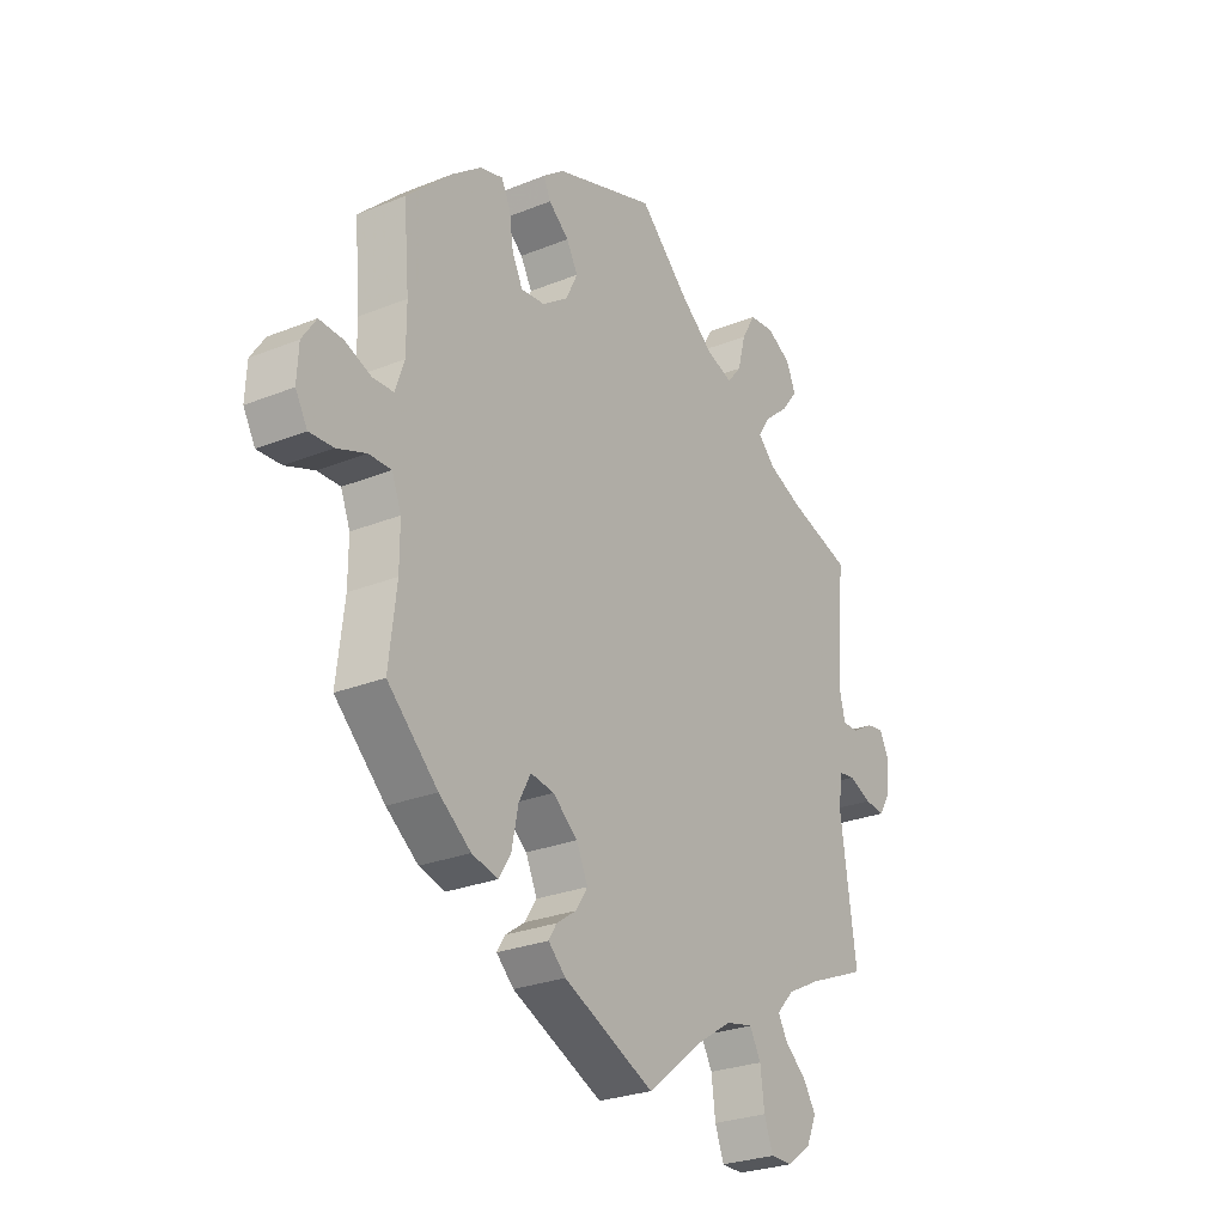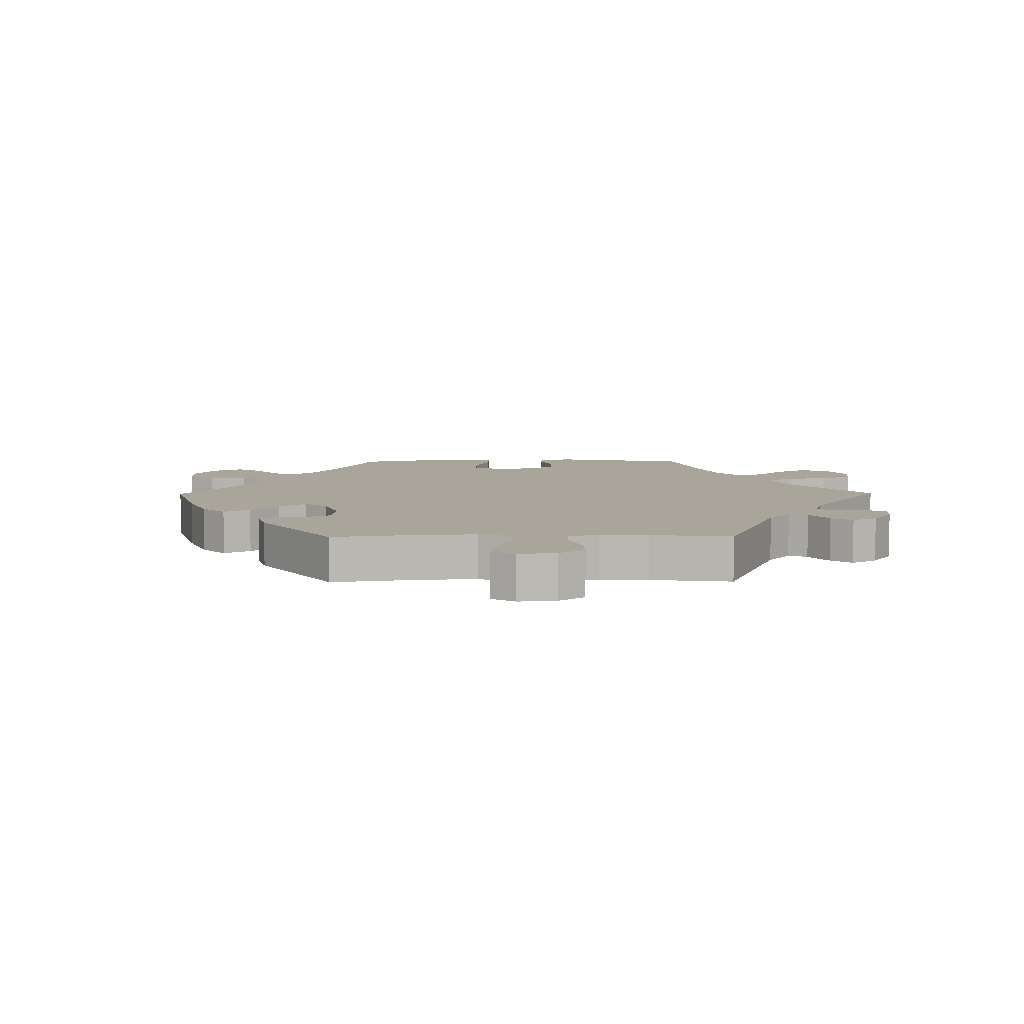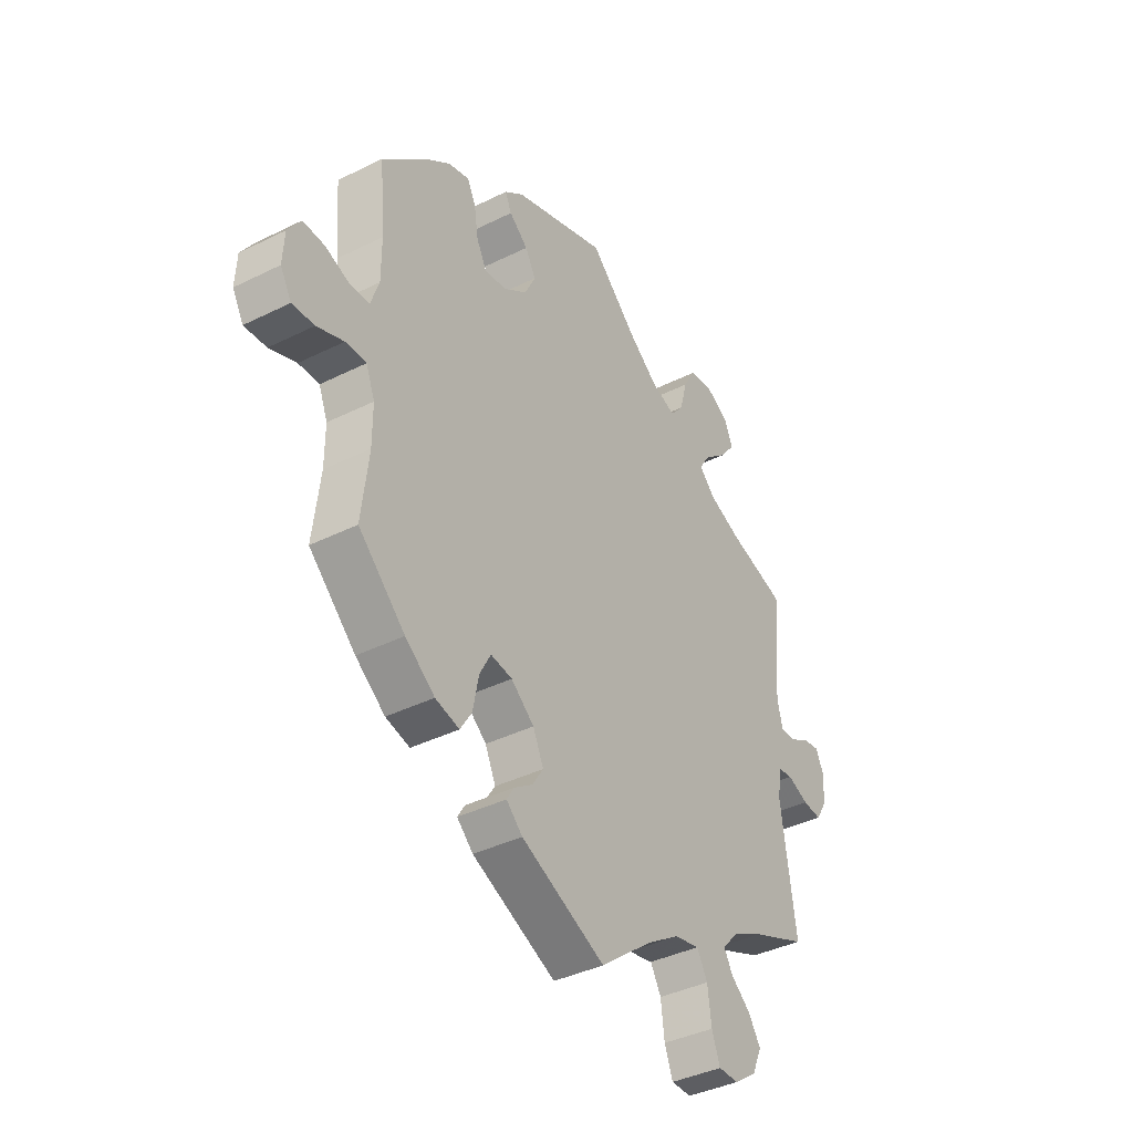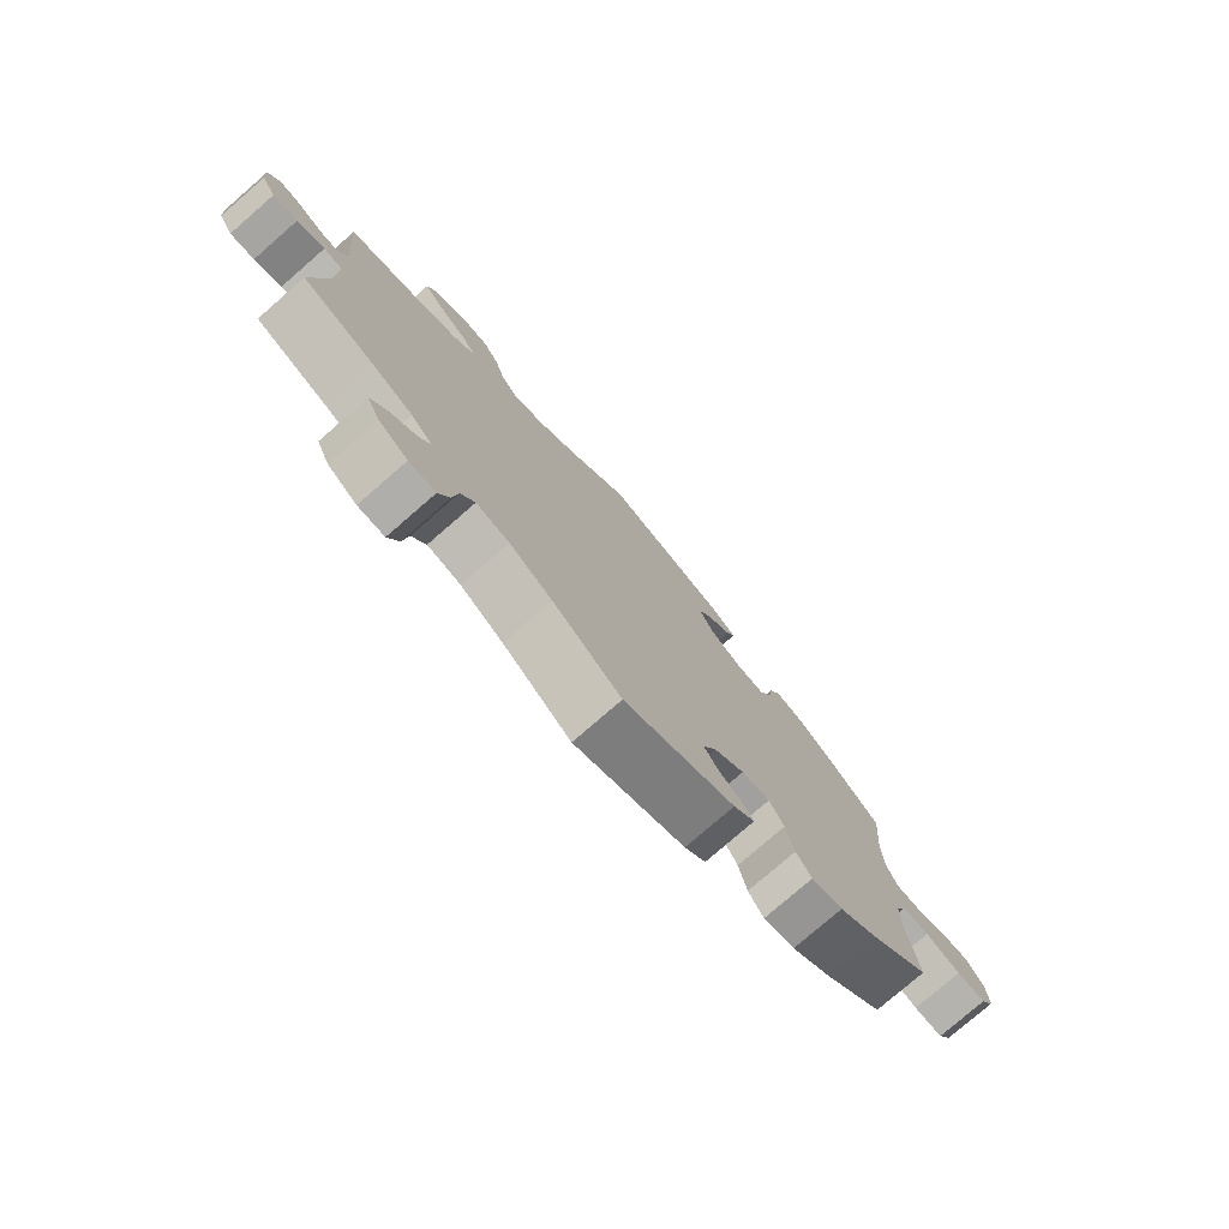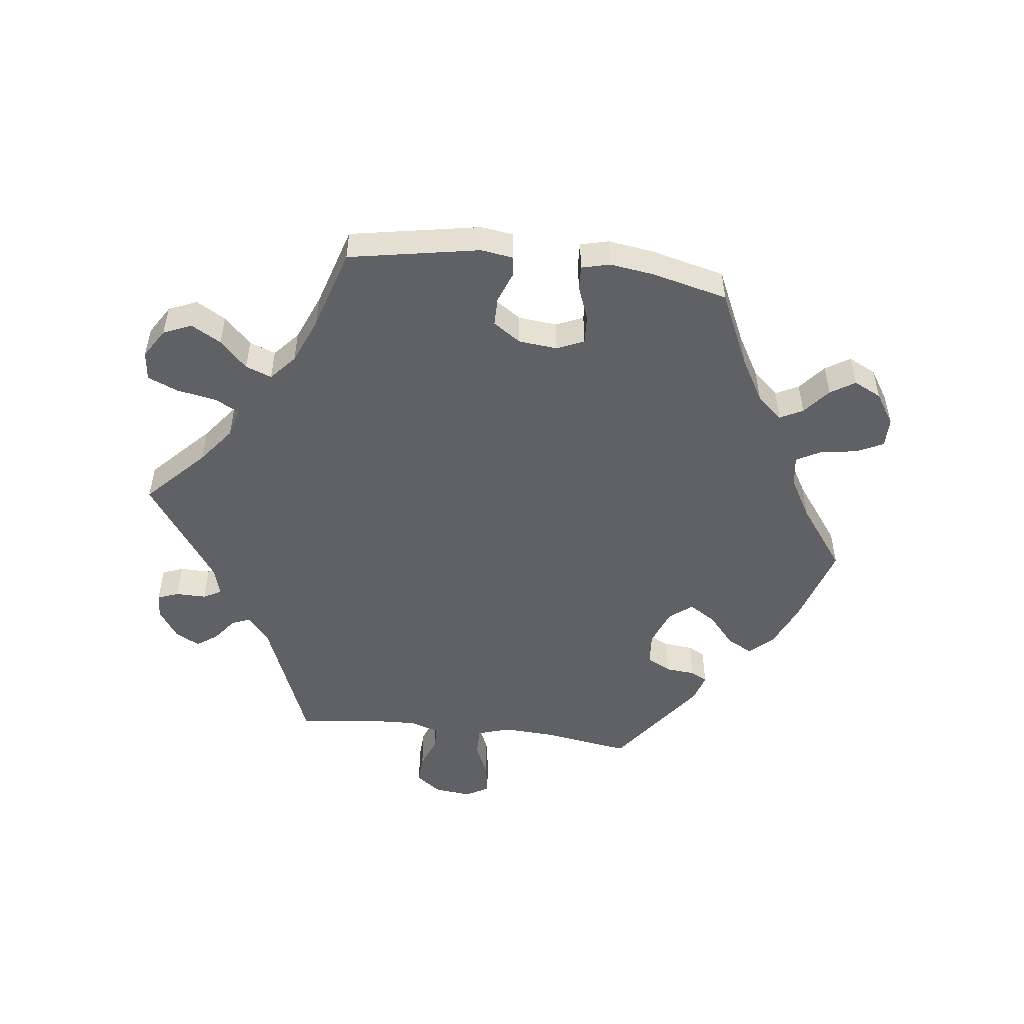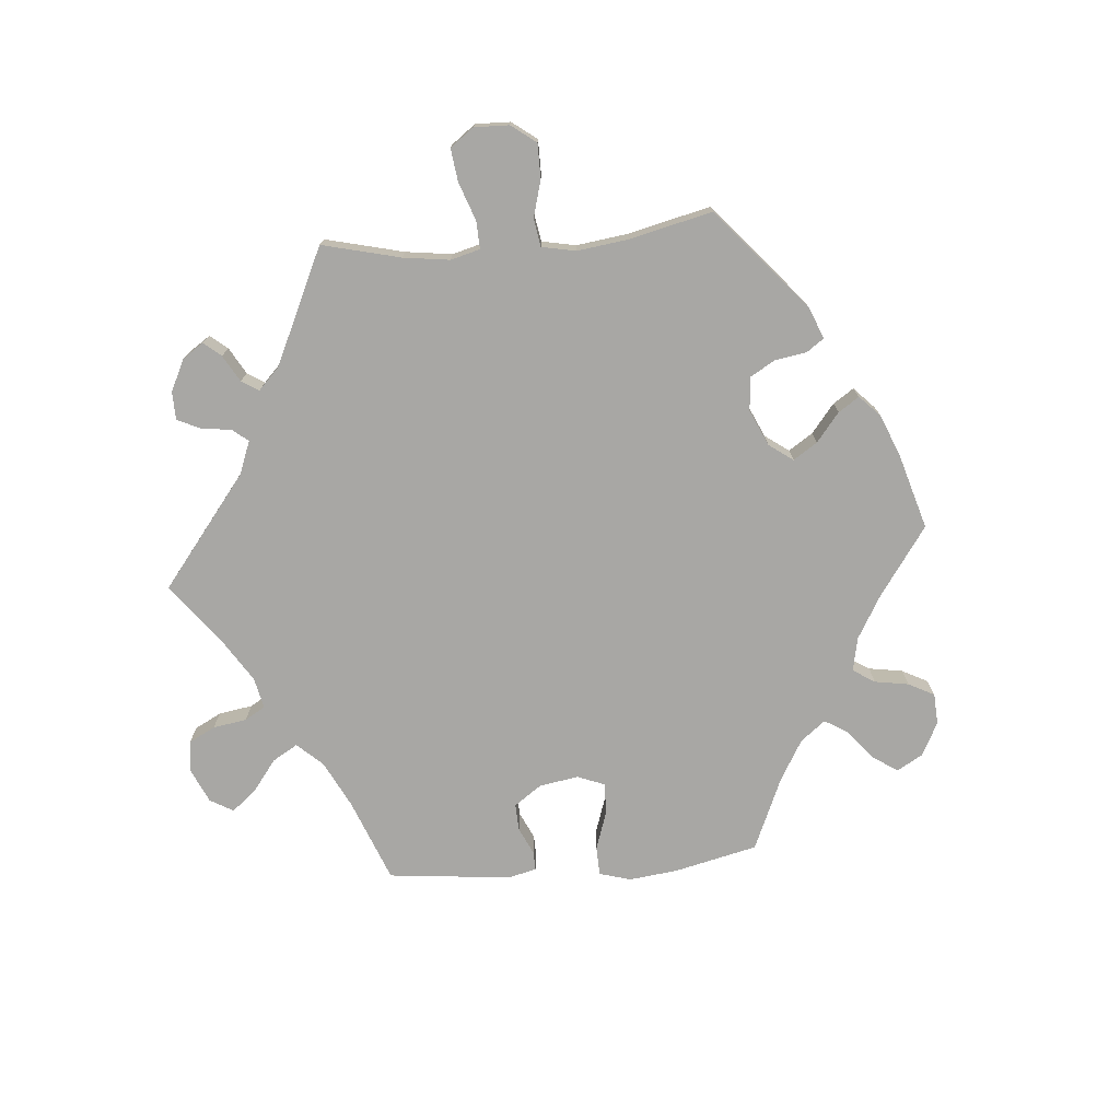
<metadata>
{"format":"obj","ext":"obj","renderer":"f3d","projection":"perspective","resolution":1024,"background":"white","views":[{"elev":-27.0,"azim":122.0,"up":"+Z"},{"elev":7.6,"azim":-150.5,"up":"+Y"},{"elev":-39.3,"azim":121.8,"up":"+Z"},{"elev":-77.8,"azim":-49.0,"up":"+Z"},{"elev":-50.2,"azim":22.8,"up":"+Y"},{"elev":-74.6,"azim":-25.2,"up":"+Y"}]}
</metadata>
<code>
v -0.314 0.07 -0.433
v 0.32 0.07 -0.466
v 0.522 0.07 -0.182
v 0.692 0.07 -0.084
v 0.314 0.07 0.36
v 0.543 0.07 0.041
v -0.394 0.07 0.578
v 0.193 0.07 0.36
v -0.27 0.07 -0.577
v 0.293 0.07 0.318
v 0.138 0.07 -0.414
v 0.387 0.07 0.442
v -0.38 0.07 0.491
v -0.376 0.07 -0.502
v 0.161 0.07 -0.364
v 0.211 0.07 -0.323
v -0.306 0.07 0.411
v 0.233 0.07 0.484
v 0 0.07 -0.62
v 0 0.07 0.62
v 0.282 0.07 -0.361
v -0.607 0.07 0.082
v 0.247 0.07 0.515
v 0.685 0.07 0.061
v 0.445 0.07 0.397
v -0.531 0.07 0.056
v -0.262 0.07 -0.513
v 0.541 0.07 -0.058
v -0.411 0.07 0.347
v 0.716 0.07 -0.042
v -0.344 0.07 0.605
v -0.505 0.07 -0.083
v 0.169 0.07 0.409
v -0.221 0.07 0.455
v -0.102 0.07 0.524
v 0.258 0.07 -0.316
v -0.413 0.07 0.534
v -0.25 0.07 0.49
v -0.349 0.07 -0.395
v 0.183 0.07 -0.538
v 0.341 0.07 0.455
v -0.168 0.07 0.473
v 0.585 0.07 0.039
v 0.192 0.07 0.45
v 0.525 0.07 0.175
v -0.657 0.07 -0.006
v -0.537 0.07 -0.31
v -0.33 0.07 0.449
v -0.239 0.07 -0.472
v 0.537 0.07 0.31
v -0.333 0.07 -0.467
v 0.644 0.07 -0.081
v 0.295 0.07 -0.426
v -0.381 0.07 -0.59
v 0.436 0.07 -0.405
v 0.218 0.07 -0.505
v -0.546 0.07 -0.022
v -0.519 0.07 0.104
v -0.537 0.07 0.31
v -0.266 0.07 0.551
v 0.586 0.07 -0.059
v 0.537 0.07 -0.31
v 0.525 0.07 0.094
v 0.713 0.07 0.019
v 0.522 0.07 -0.106
v -0.564 0.07 0.057
v -0.592 0.07 -0.041
v -0.332 0.07 -0.625
v -0.643 0.07 0.088
v 0.638 0.07 0.059
v -0.294 0.07 0.599
v 0.323 0.07 0.419
v -0.184 0.07 -0.484
v -0.288 0.07 -0.625
v -0.514 0.07 -0.027
v 0.202 0.07 -0.479
v 0.162 0.07 -0.451
v 0.205 0.07 0.548
v -0.113 0.07 -0.53
v -0.633 0.07 -0.045
v -0.341 0.07 0.376
v -0.402 0.07 -0.543
v -0.661 0.07 0.051
v -0.417 0.07 -0.36
v 0.245 0.07 0.323
v 0.372 0.07 -0.453
v -0.314 -0 -0.433
v 0.32 -0 -0.466
v 0.522 -0 -0.182
v 0.692 -0 -0.084
v 0.314 -0 0.36
v 0.543 -0 0.041
v -0.394 -0 0.578
v 0.193 -0 0.36
v -0.27 -0 -0.577
v 0.293 -0 0.318
v 0.138 -0 -0.414
v 0.387 -0 0.442
v -0.38 -0 0.491
v -0.376 -0 -0.502
v 0.161 -0 -0.364
v 0.211 -0 -0.323
v -0.306 -0 0.411
v 0.233 -0 0.484
v 0 -0 -0.62
v 0 -0 0.62
v 0.282 -0 -0.361
v -0.607 -0 0.082
v 0.247 -0 0.515
v 0.685 -0 0.061
v 0.445 -0 0.397
v -0.531 -0 0.056
v -0.262 -0 -0.513
v 0.541 -0 -0.058
v -0.411 -0 0.347
v 0.716 -0 -0.042
v -0.344 -0 0.605
v -0.505 -0 -0.083
v 0.169 -0 0.409
v -0.221 -0 0.455
v -0.102 -0 0.524
v 0.258 -0 -0.316
v -0.413 -0 0.534
v -0.25 -0 0.49
v -0.349 -0 -0.395
v 0.183 -0 -0.538
v 0.341 -0 0.455
v -0.168 -0 0.473
v 0.585 -0 0.039
v 0.192 -0 0.45
v 0.525 -0 0.175
v -0.657 -0 -0.006
v -0.537 -0 -0.31
v -0.33 -0 0.449
v -0.239 -0 -0.472
v 0.537 -0 0.31
v -0.333 -0 -0.467
v 0.644 -0 -0.081
v 0.295 -0 -0.426
v -0.381 -0 -0.59
v 0.436 -0 -0.405
v 0.218 -0 -0.505
v -0.546 -0 -0.022
v -0.519 -0 0.104
v -0.537 -0 0.31
v -0.266 -0 0.551
v 0.586 -0 -0.059
v 0.537 -0 -0.31
v 0.525 -0 0.094
v 0.713 -0 0.019
v 0.522 -0 -0.106
v -0.564 -0 0.057
v -0.592 -0 -0.041
v -0.332 -0 -0.625
v -0.643 -0 0.088
v 0.638 -0 0.059
v -0.294 -0 0.599
v 0.323 -0 0.419
v -0.184 -0 -0.484
v -0.288 -0 -0.625
v -0.514 -0 -0.027
v 0.202 -0 -0.479
v 0.162 -0 -0.451
v 0.205 -0 0.548
v -0.113 -0 -0.53
v -0.633 -0 -0.045
v -0.341 -0 0.376
v -0.402 -0 -0.543
v -0.661 -0 0.051
v -0.417 -0 -0.36
v 0.245 -0 0.323
v 0.372 -0 -0.453
f 58 59 29
f 26 58 29 81
f 83 69 22 66
f 83 66 26
f 46 83 26
f 57 67 80 46
f 57 46 26
f 75 57 26 81
f 84 47 32
f 39 84 32 75
f 1 39 75 81
f 54 82 14 51
f 54 51 1
f 68 54 1
f 27 9 74 68
f 49 27 68 1
f 73 49 1 81
f 56 40 19 79
f 77 76 56 79
f 11 77 79 73
f 15 11 73 81
f 86 2 53 21
f 86 21 36
f 3 62 55 86
f 65 3 86 36
f 28 65 36 16
f 30 4 52 61
f 30 61 28
f 64 30 28
f 43 70 24 64
f 6 43 64 28
f 63 6 28 16
f 12 25 50 45
f 5 72 41 12
f 10 5 12 45
f 85 10 45 63
f 78 23 18 44
f 35 20 78 44
f 42 35 44 33
f 34 42 33 8
f 31 71 60 38
f 31 38 34
f 7 31 34
f 48 13 37 7
f 17 48 7 34
f 85 63 16 15
f 34 8 85 15
f 81 17 34 15
f 115 145 144
f 167 115 144 112
f 152 108 155 169
f 112 152 169
f 112 169 132
f 132 166 153 143
f 112 132 143
f 167 112 143 161
f 118 133 170
f 161 118 170 125
f 167 161 125 87
f 137 100 168 140
f 87 137 140
f 87 140 154
f 154 160 95 113
f 87 154 113 135
f 167 87 135 159
f 165 105 126 142
f 165 142 162 163
f 159 165 163 97
f 167 159 97 101
f 107 139 88 172
f 122 107 172
f 172 141 148 89
f 122 172 89 151
f 102 122 151 114
f 147 138 90 116
f 114 147 116
f 114 116 150
f 150 110 156 129
f 114 150 129 92
f 102 114 92 149
f 131 136 111 98
f 98 127 158 91
f 131 98 91 96
f 149 131 96 171
f 130 104 109 164
f 130 164 106 121
f 119 130 121 128
f 94 119 128 120
f 124 146 157 117
f 120 124 117
f 120 117 93
f 93 123 99 134
f 120 93 134 103
f 101 102 149 171
f 101 171 94 120
f 101 120 103 167
f 29 115 167 81
f 81 167 103 17
f 17 103 134 48
f 48 134 99 13
f 13 99 123 37
f 37 123 93 7
f 7 93 117 31
f 31 117 157 71
f 71 157 146 60
f 60 146 124 38
f 38 124 120 34
f 34 120 128 42
f 42 128 121 35
f 35 121 106 20
f 20 106 164 78
f 78 164 109 23
f 23 109 104 18
f 18 104 130 44
f 44 130 119 33
f 33 119 94 8
f 8 94 171 85
f 85 171 96 10
f 10 96 91 5
f 5 91 158 72
f 72 158 127 41
f 41 127 98 12
f 12 98 111 25
f 25 111 136 50
f 50 136 131 45
f 45 131 149 63
f 63 149 92 6
f 6 92 129 43
f 43 129 156 70
f 70 156 110 24
f 24 110 150 64
f 64 150 116 30
f 30 116 90 4
f 4 90 138 52
f 52 138 147 61
f 61 147 114 28
f 28 114 151 65
f 65 151 89 3
f 3 89 148 62
f 62 148 141 55
f 55 141 172 86
f 86 172 88 2
f 2 88 139 53
f 53 139 107 21
f 21 107 122 36
f 36 122 102 16
f 16 102 101 15
f 15 101 97 11
f 11 97 163 77
f 77 163 162 76
f 76 162 142 56
f 56 142 126 40
f 40 126 105 19
f 19 105 165 79
f 79 165 159 73
f 73 159 135 49
f 49 135 113 27
f 27 113 95 9
f 9 95 160 74
f 74 160 154 68
f 68 154 140 54
f 54 140 168 82
f 82 168 100 14
f 14 100 137 51
f 51 137 87 1
f 1 87 125 39
f 39 125 170 84
f 84 170 133 47
f 47 133 118 32
f 32 118 161 75
f 75 161 143 57
f 57 143 153 67
f 67 153 166 80
f 80 166 132 46
f 46 132 169 83
f 83 169 155 69
f 69 155 108 22
f 22 108 152 66
f 66 152 112 26
f 26 112 144 58
f 58 144 145 59
f 59 145 115 29

</code>
